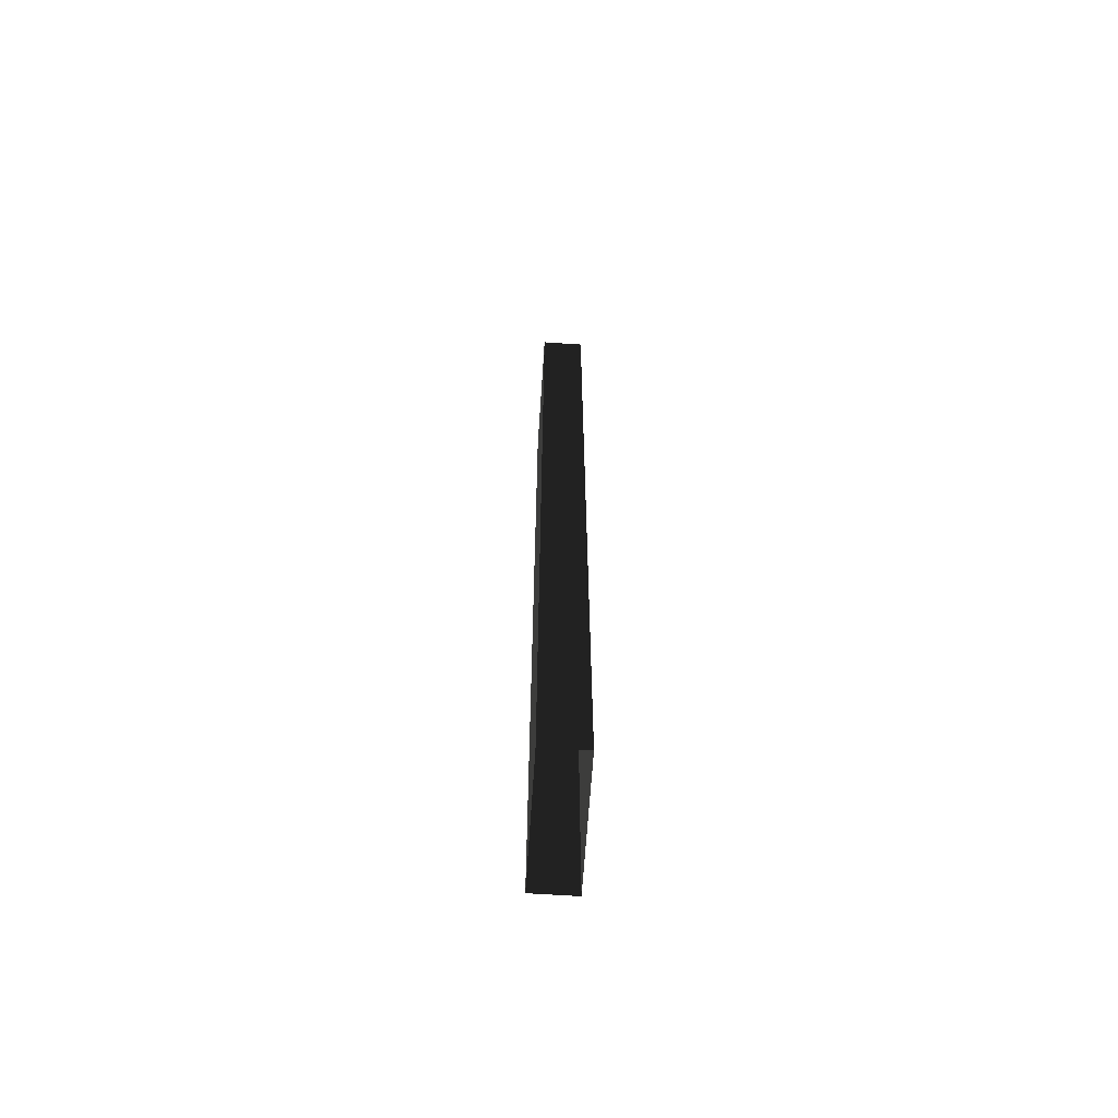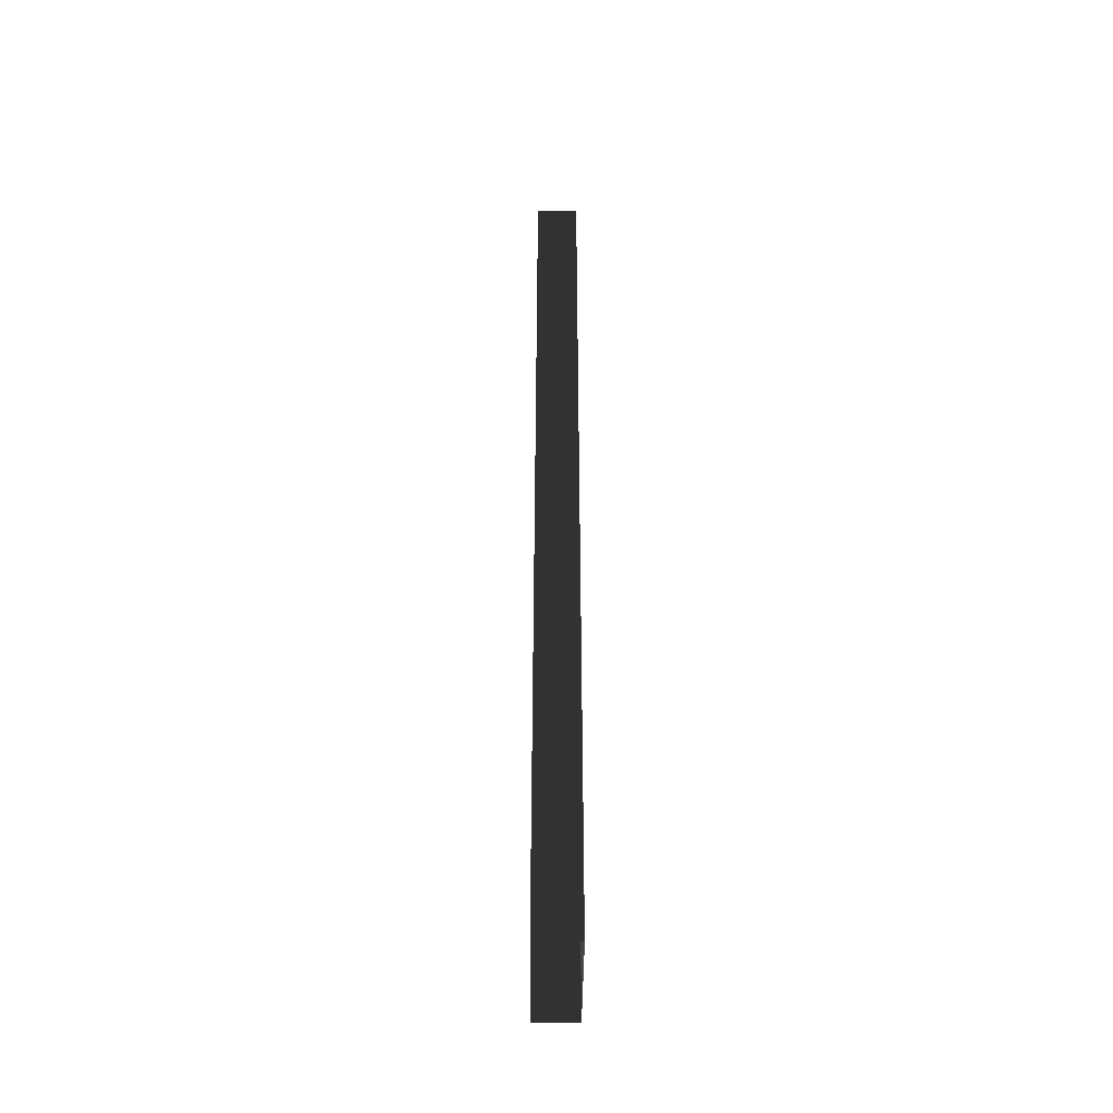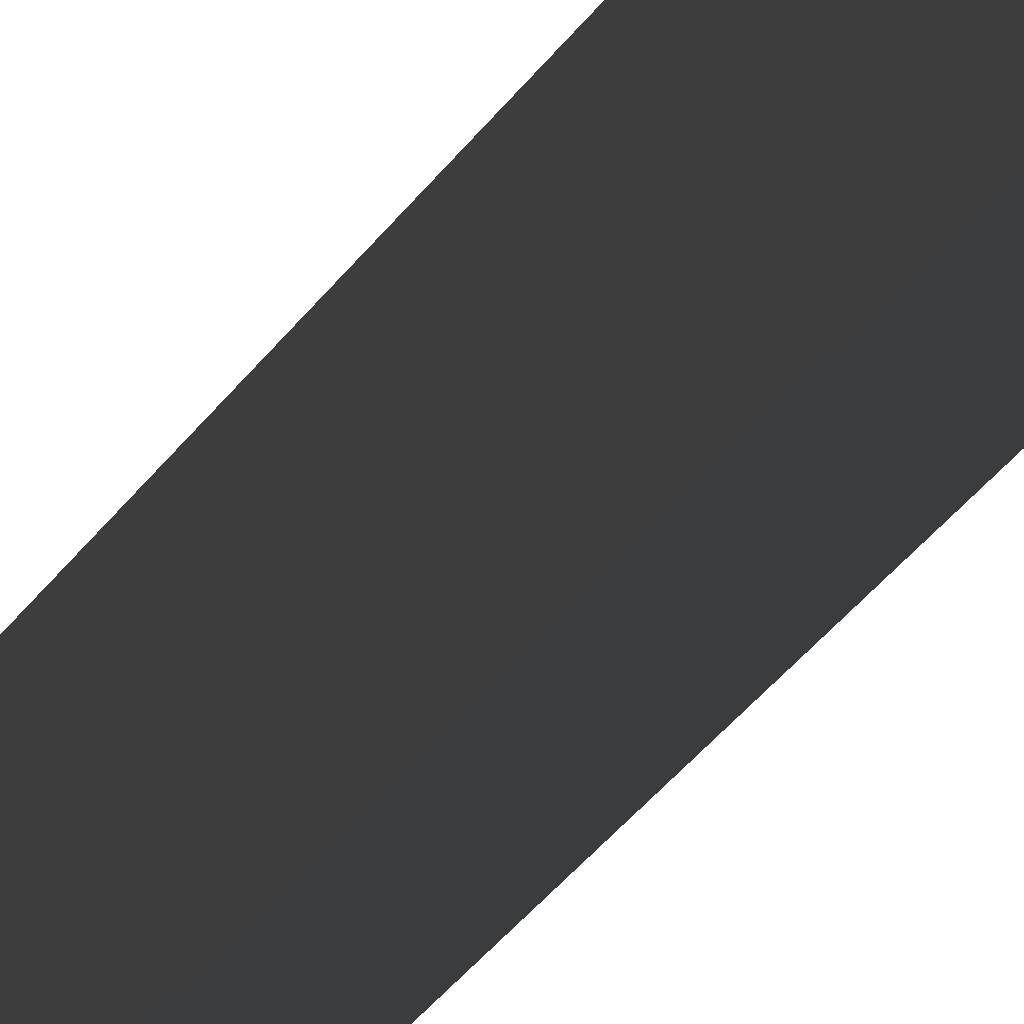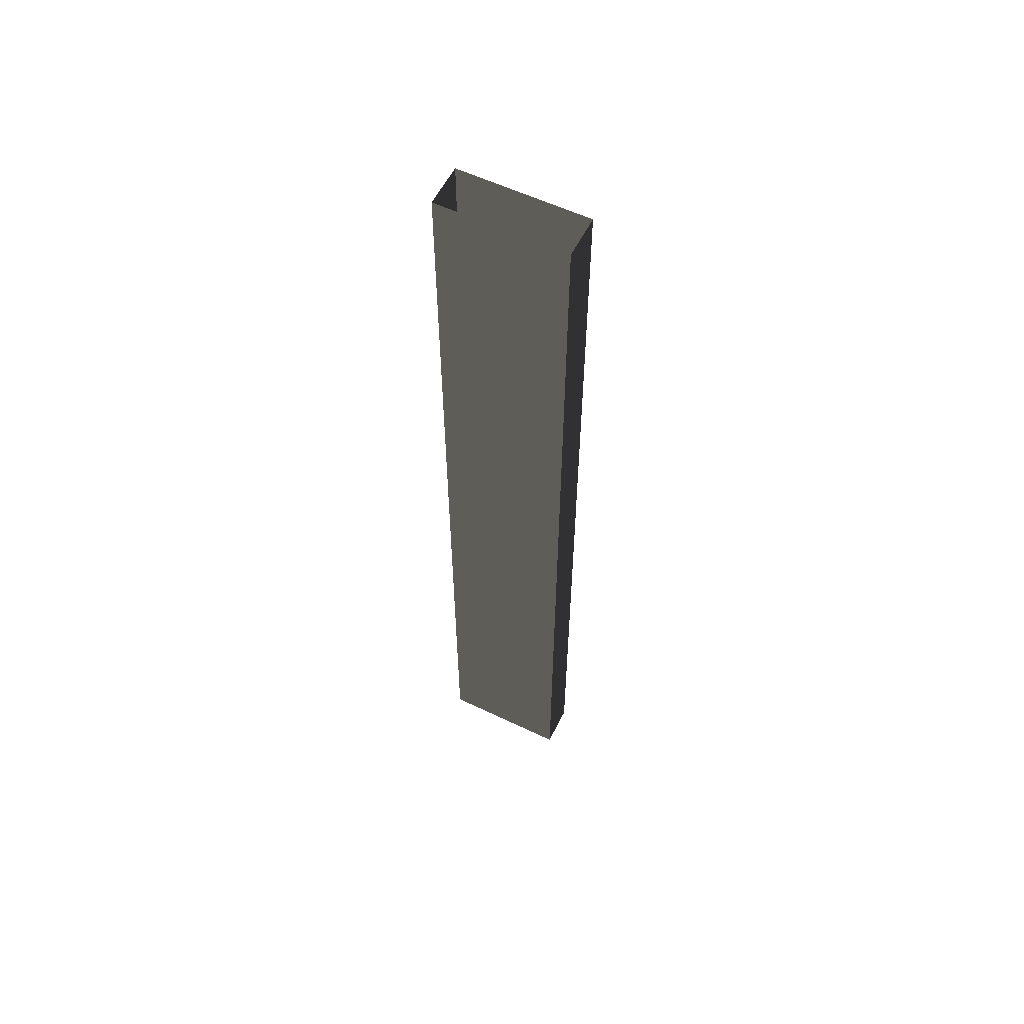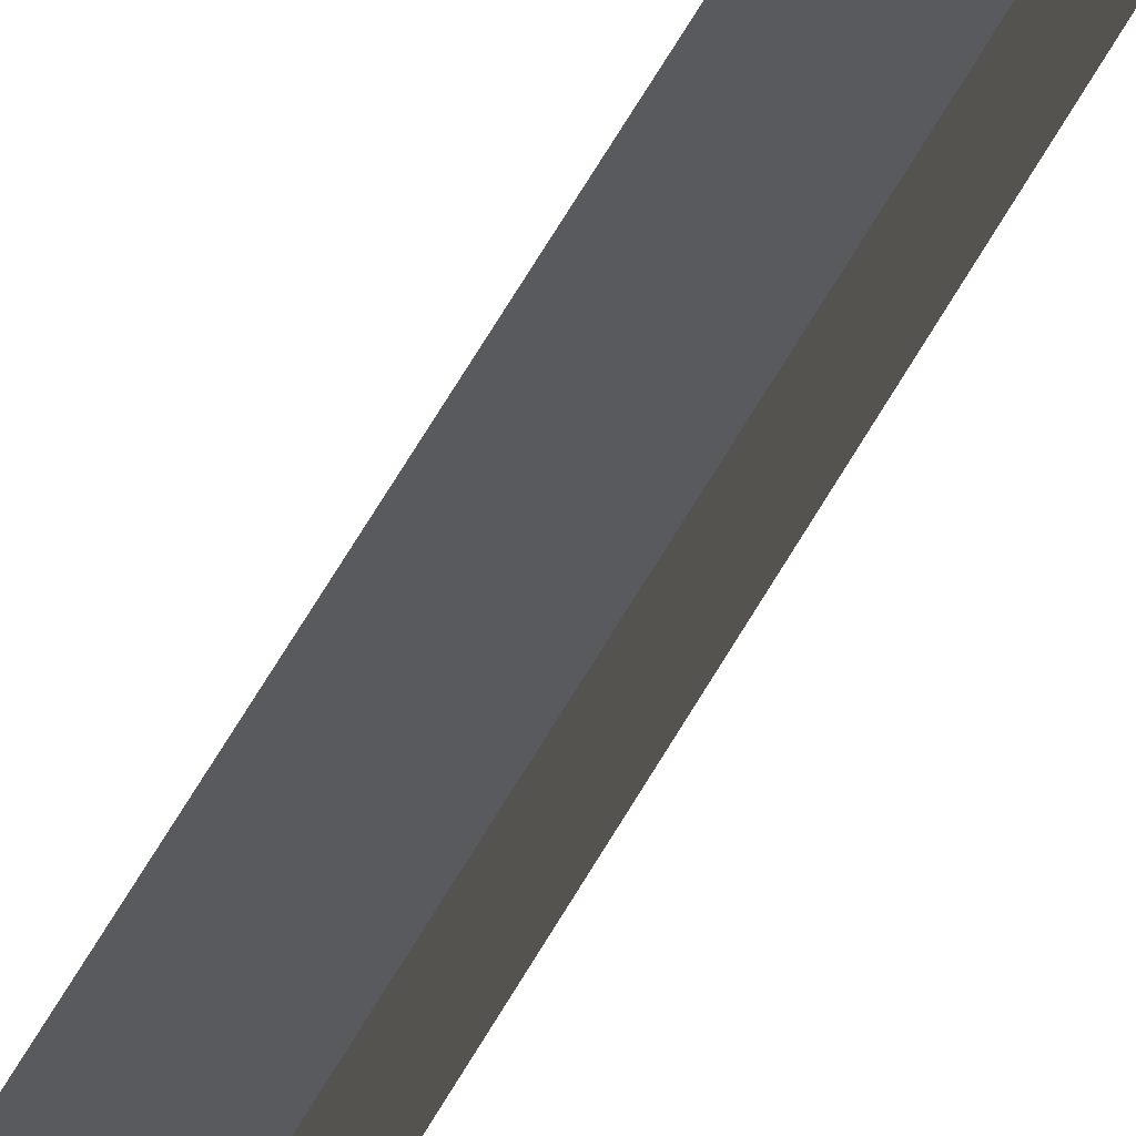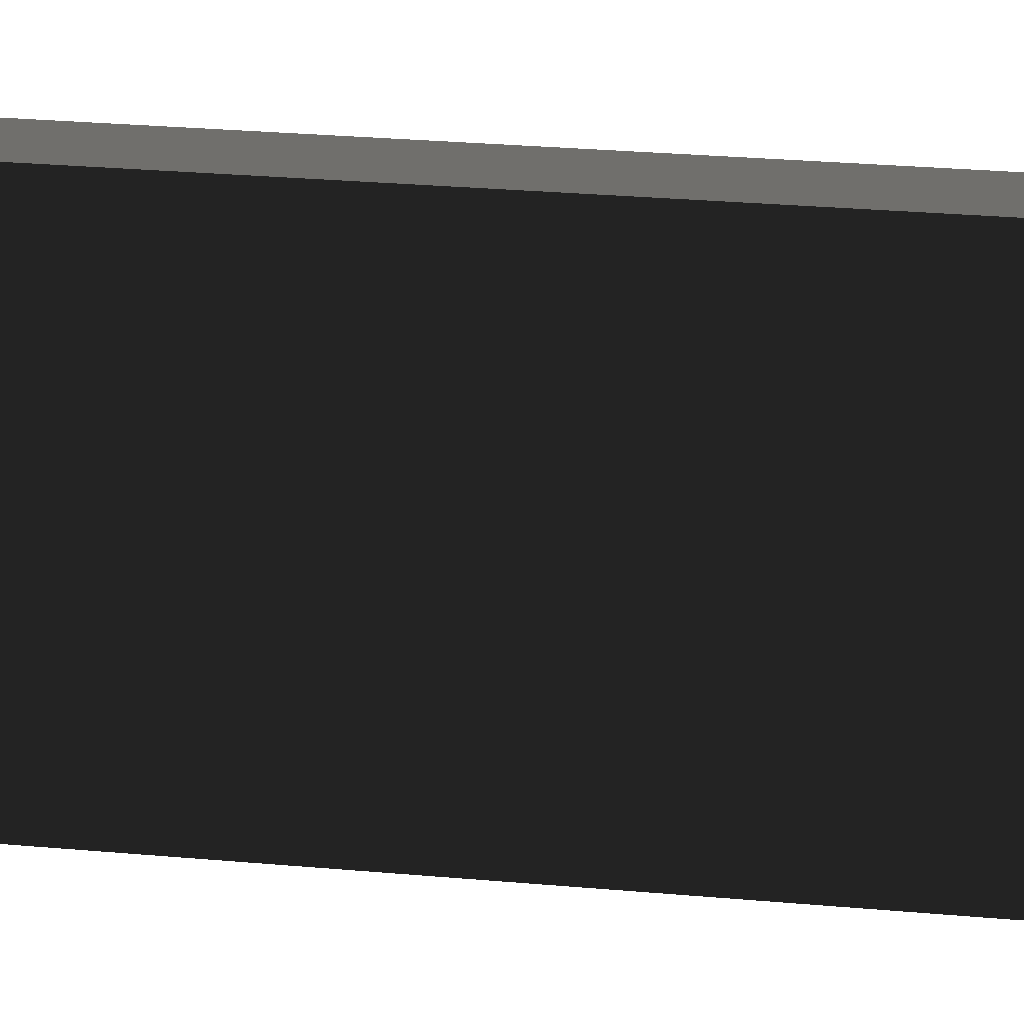
<metadata>
{"format":"obj","ext":"obj","renderer":"f3d","projection":"perspective","resolution":1024,"background":"white","views":[{"elev":-65.2,"azim":-3.8,"up":"+Y"},{"elev":-42.9,"azim":-0.6,"up":"+Y"},{"elev":-36.9,"azim":148.9,"up":"+Z"},{"elev":57.8,"azim":116.4,"up":"+Y"},{"elev":73.7,"azim":-148.5,"up":"+Z"},{"elev":12.5,"azim":106.5,"up":"+Z"}]}
</metadata>
<code>
v -0.5949 -1 1.786
v -0.5949 -1 -1.786
v -0.5949 25.11 -1.786
v -0.5949 25.11 1.786
v 0.5949 25.11 1.786
v 0.5949 25.11 -1.786
v 0.5949 -1 -1.786
v 0.5949 -1 1.786
v -0.5949 -1 -1.786
v 0.5949 -1 -1.786
v 0.5949 25.11 -1.786
v -0.5949 25.11 -1.786
v 0.5949 -1 1.786
v -0.5949 -1 1.786
v -0.5949 25.11 1.786
v 0.5949 25.11 1.786
g Column_wall_1.017_36597_17
f 1 3 2
f 1 4 3
f 5 7 6
f 5 8 7
f 9 11 10
f 9 12 11
f 13 15 14
f 13 16 15

</code>
